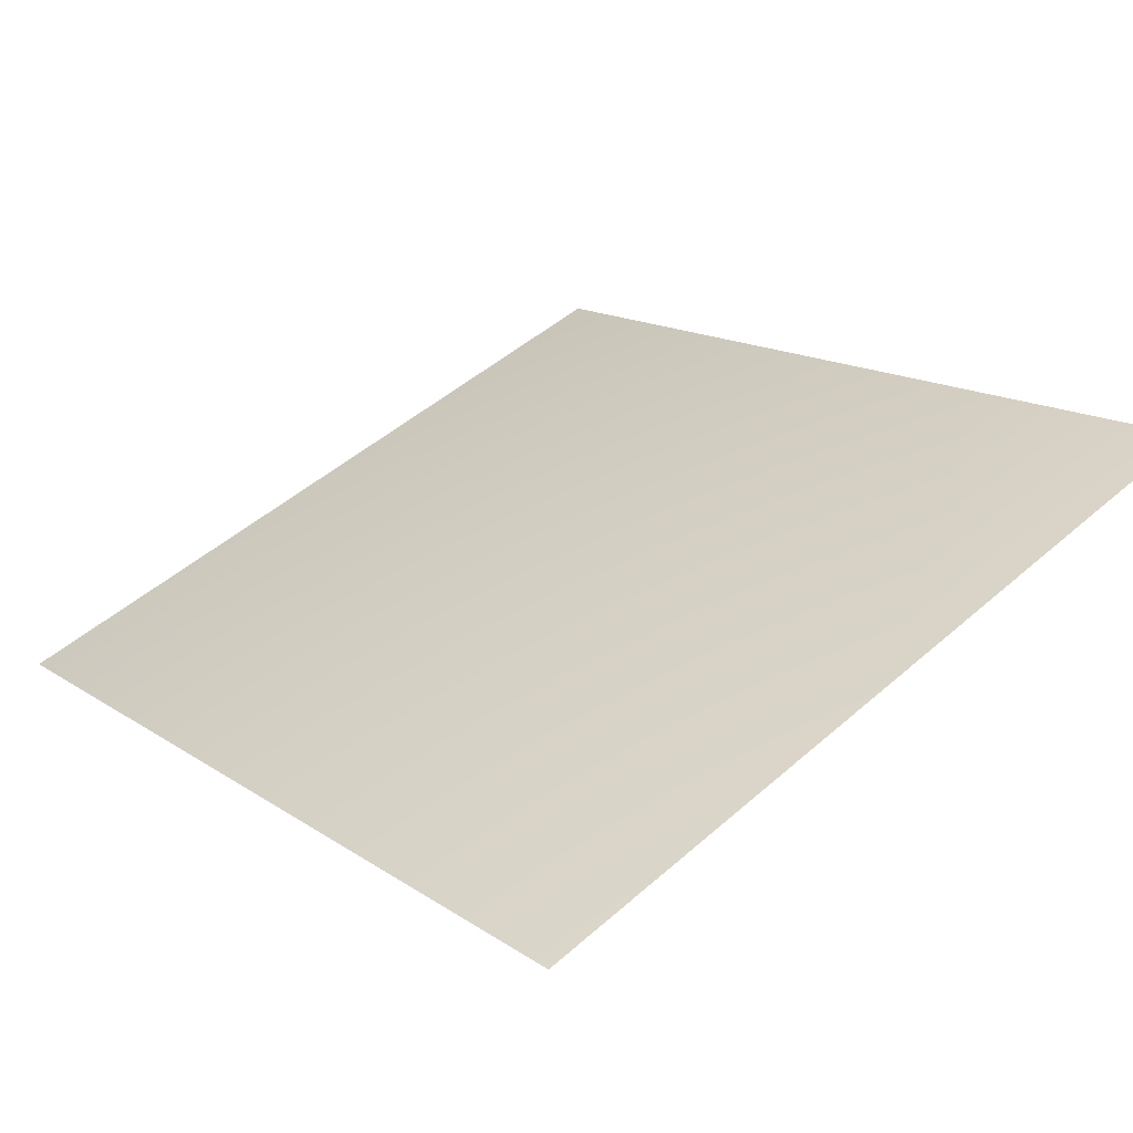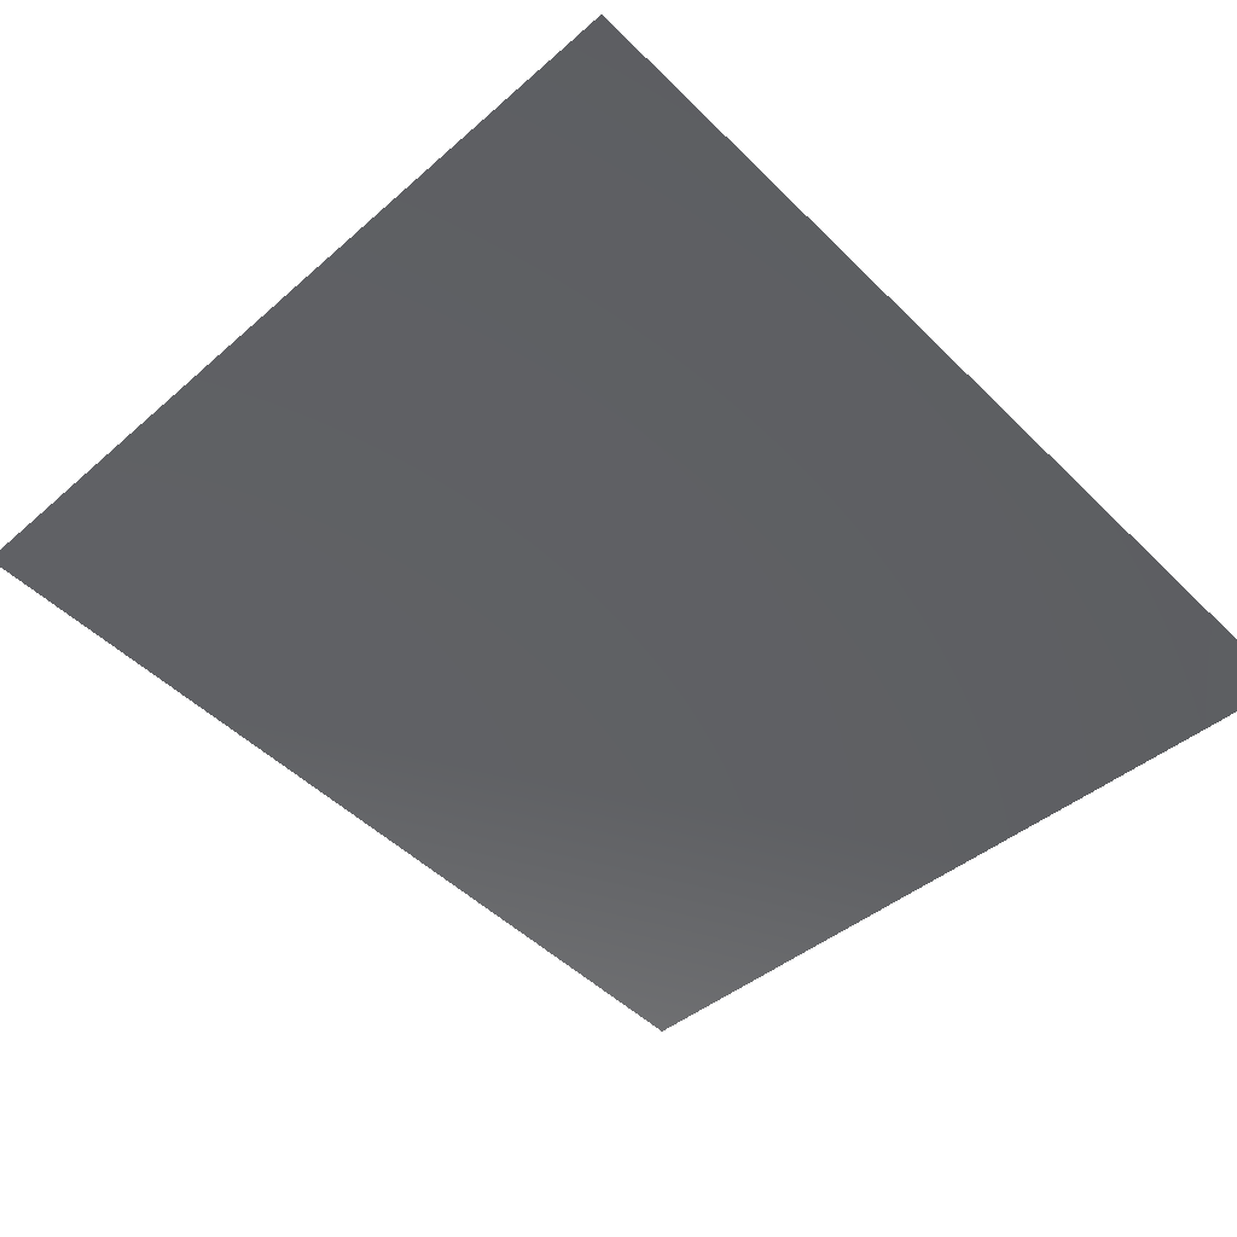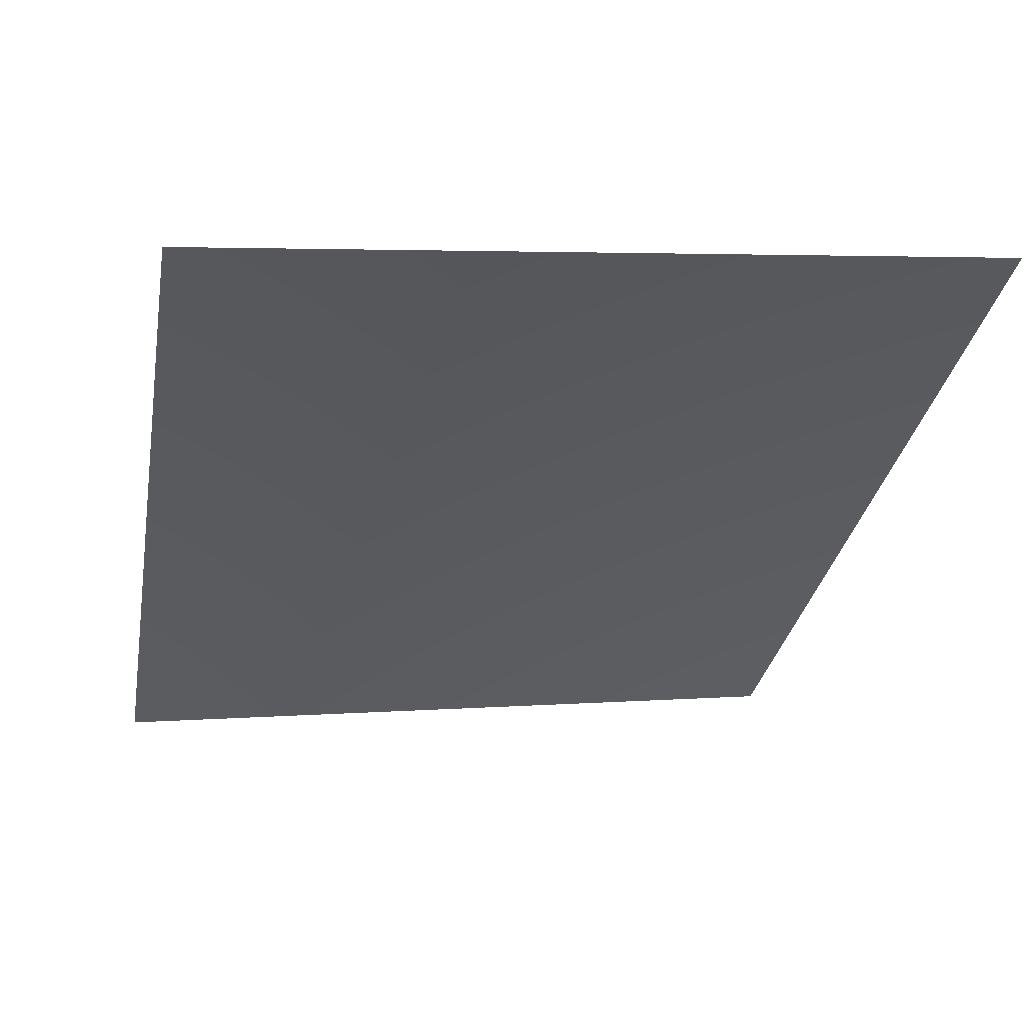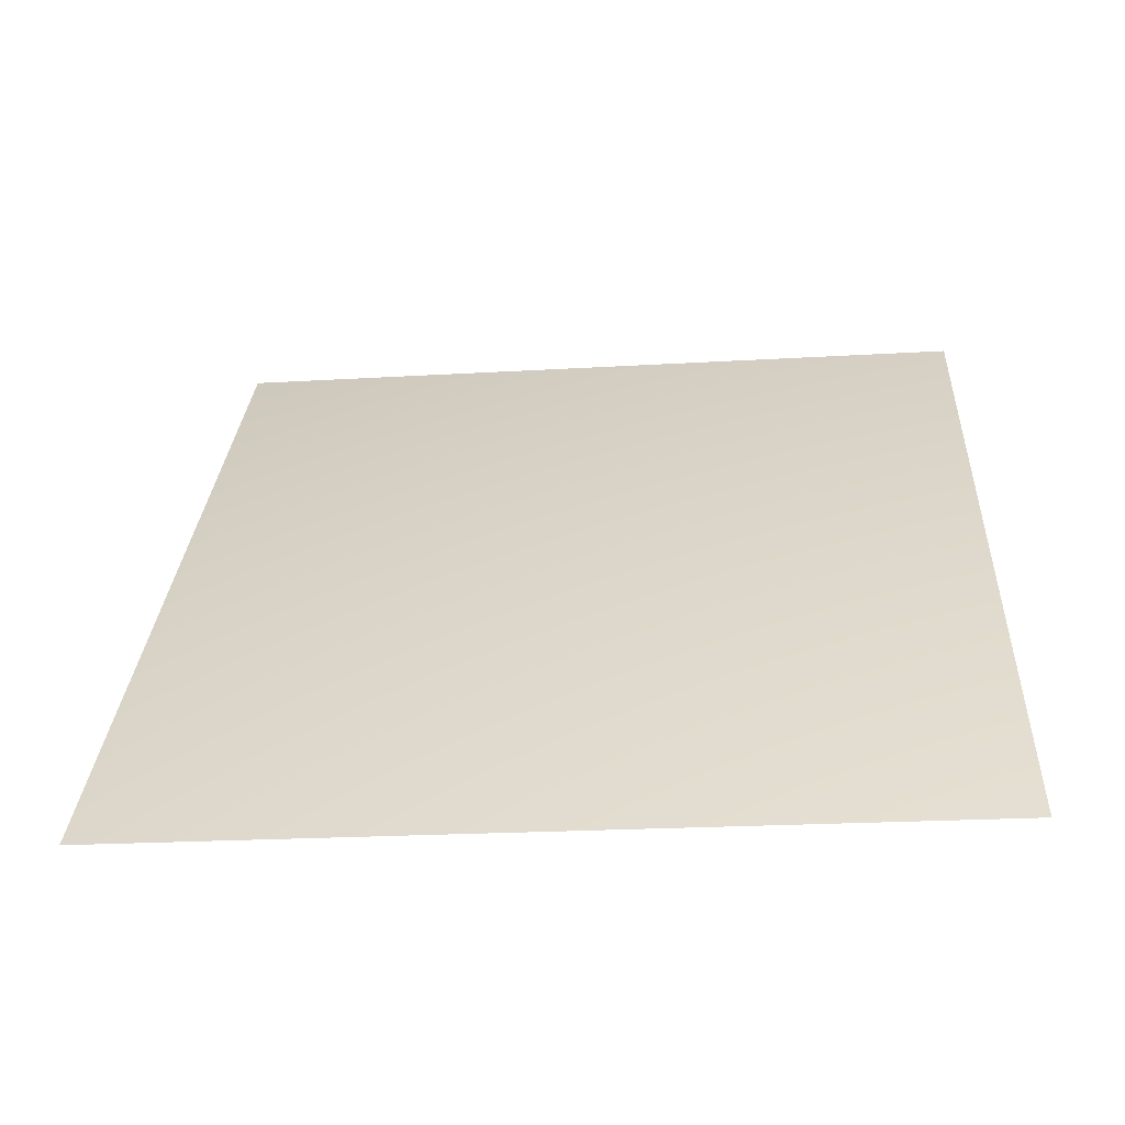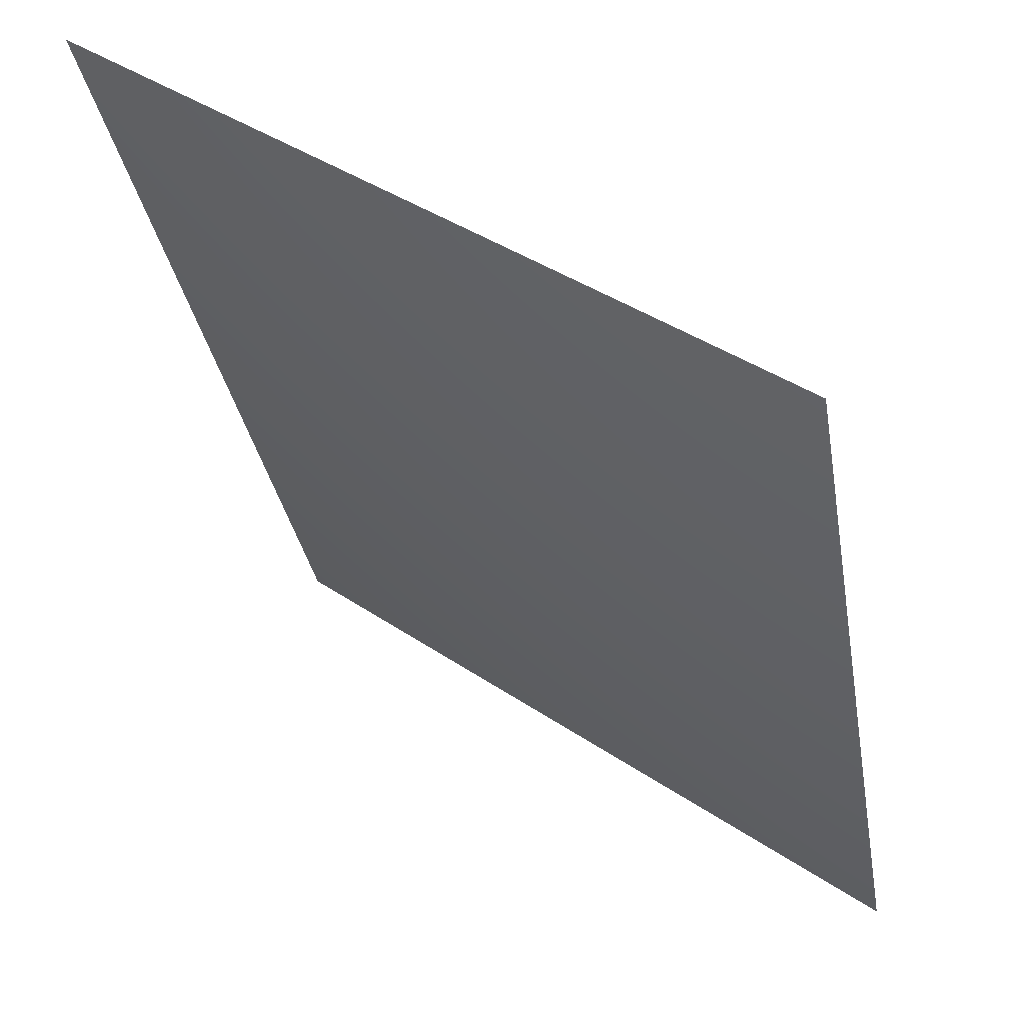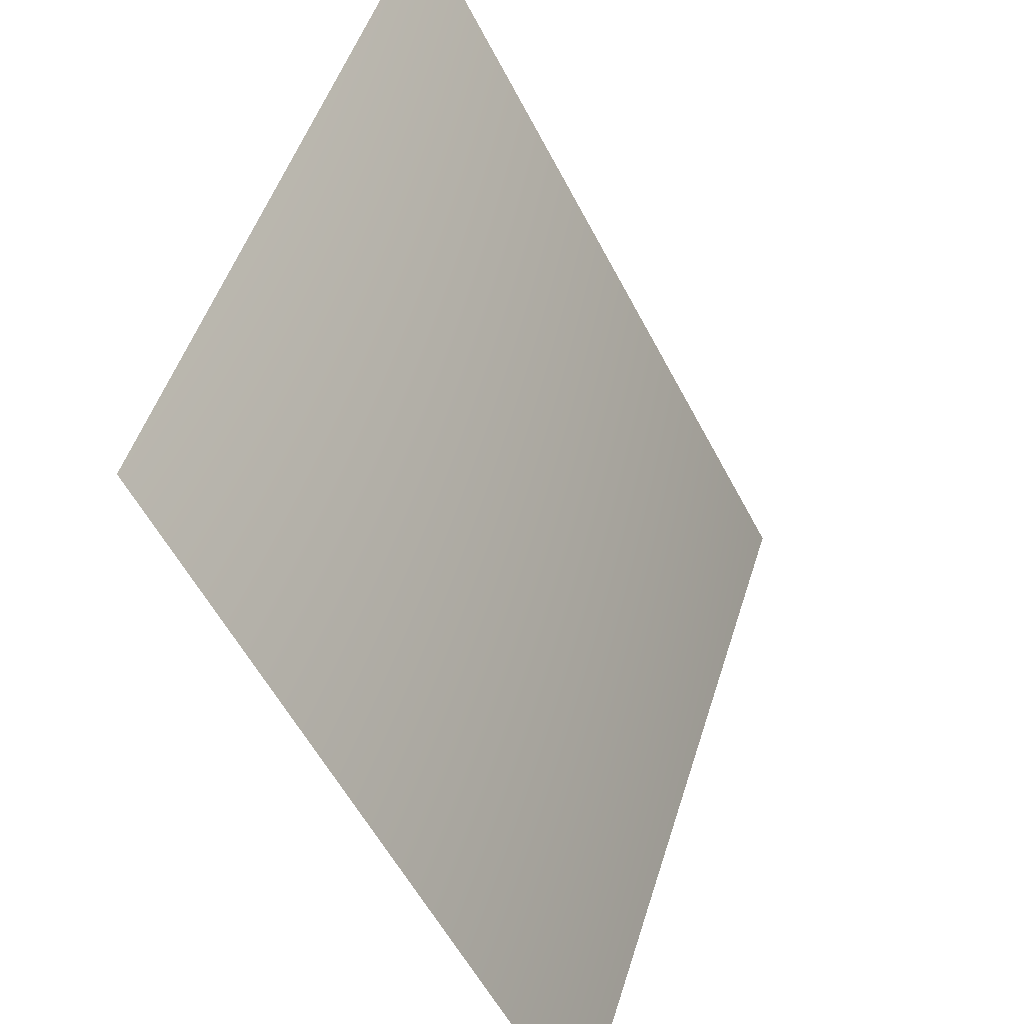
<metadata>
{"format":"obj","ext":"obj","renderer":"f3d","projection":"perspective","resolution":1024,"background":"white","views":[{"elev":39.9,"azim":135.8,"up":"+Z"},{"elev":-32.6,"azim":-133.2,"up":"+Z"},{"elev":-18.6,"azim":166.4,"up":"+Z"},{"elev":48.6,"azim":-178.0,"up":"+Z"},{"elev":40.1,"azim":45.7,"up":"+Y"},{"elev":-56.6,"azim":-57.1,"up":"+Y"}]}
</metadata>
<code>
v 1477 -3135 7423
v -2.728e-12 -3135 7568
v -3.638e-12 -1598 8035
v 1567 -1598 7880
f 1 2 3
f 1 3 4

</code>
